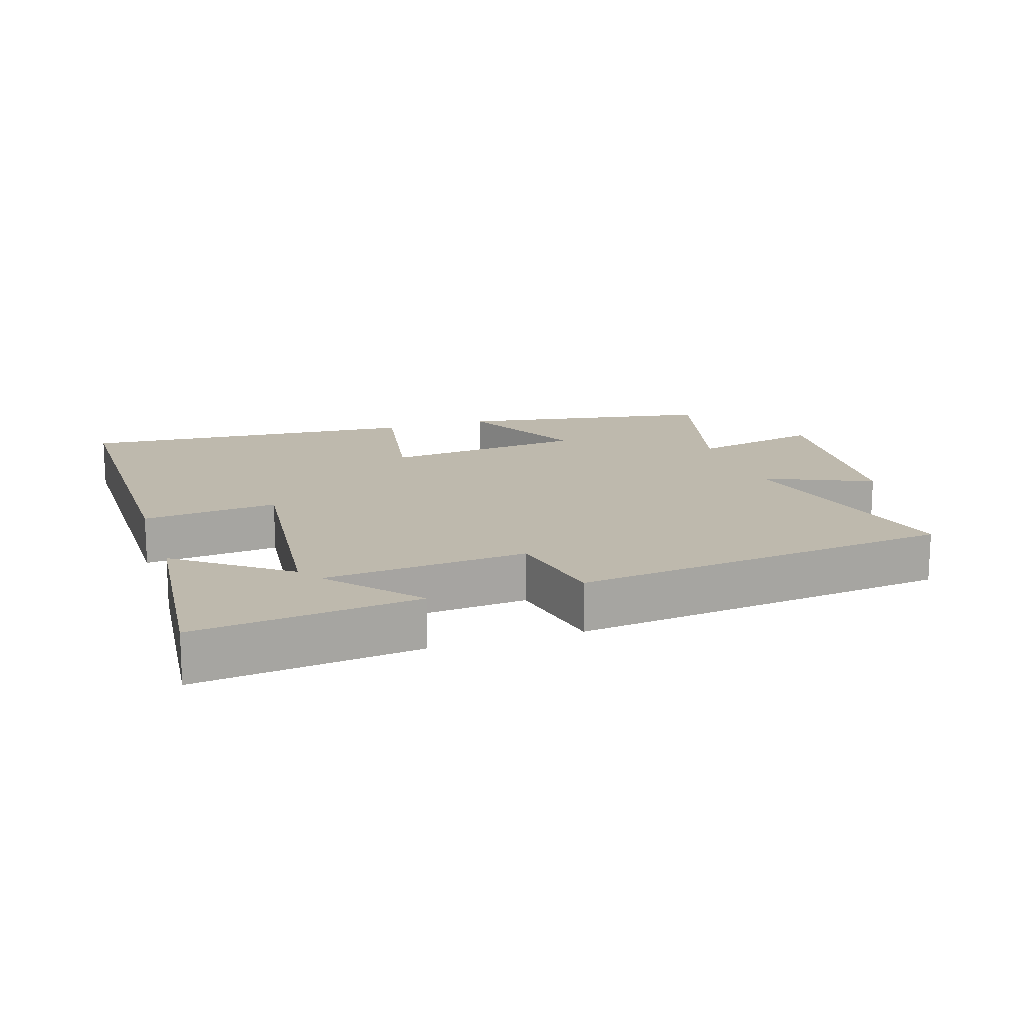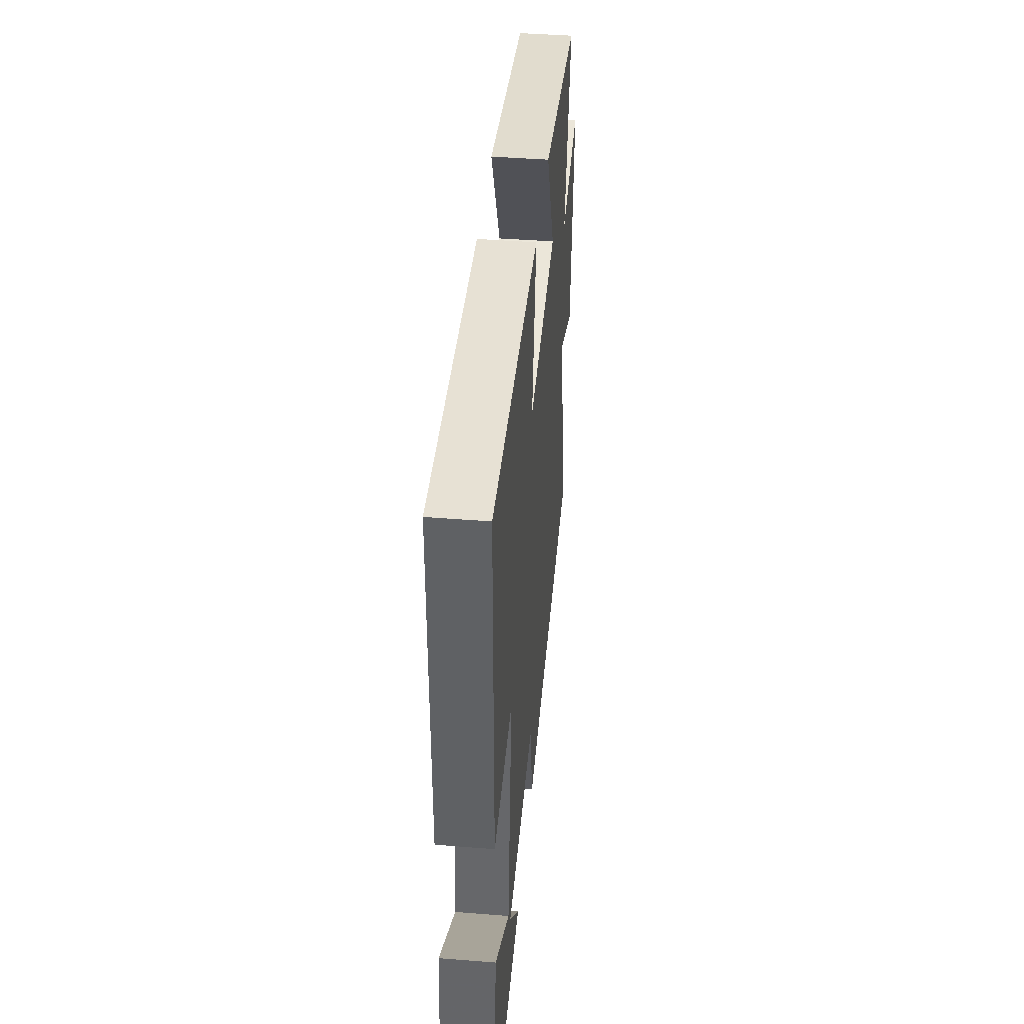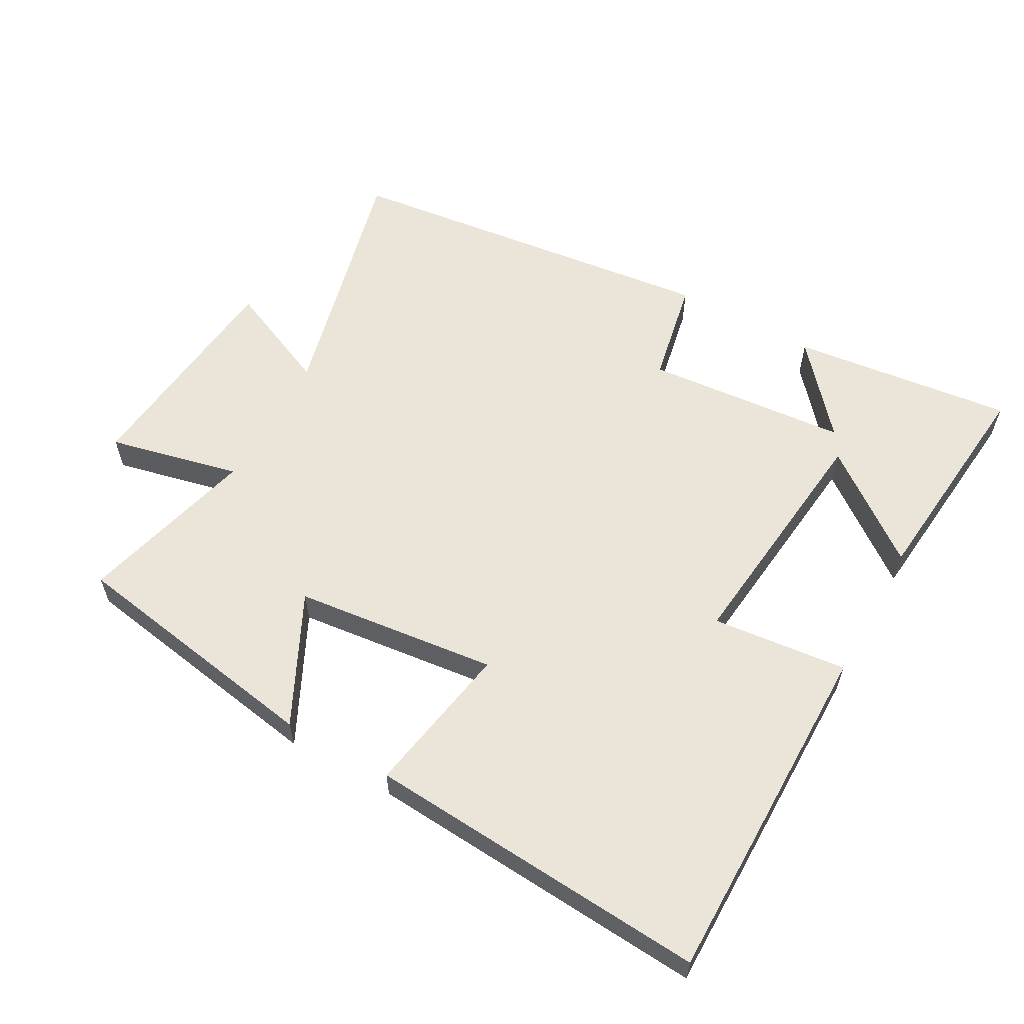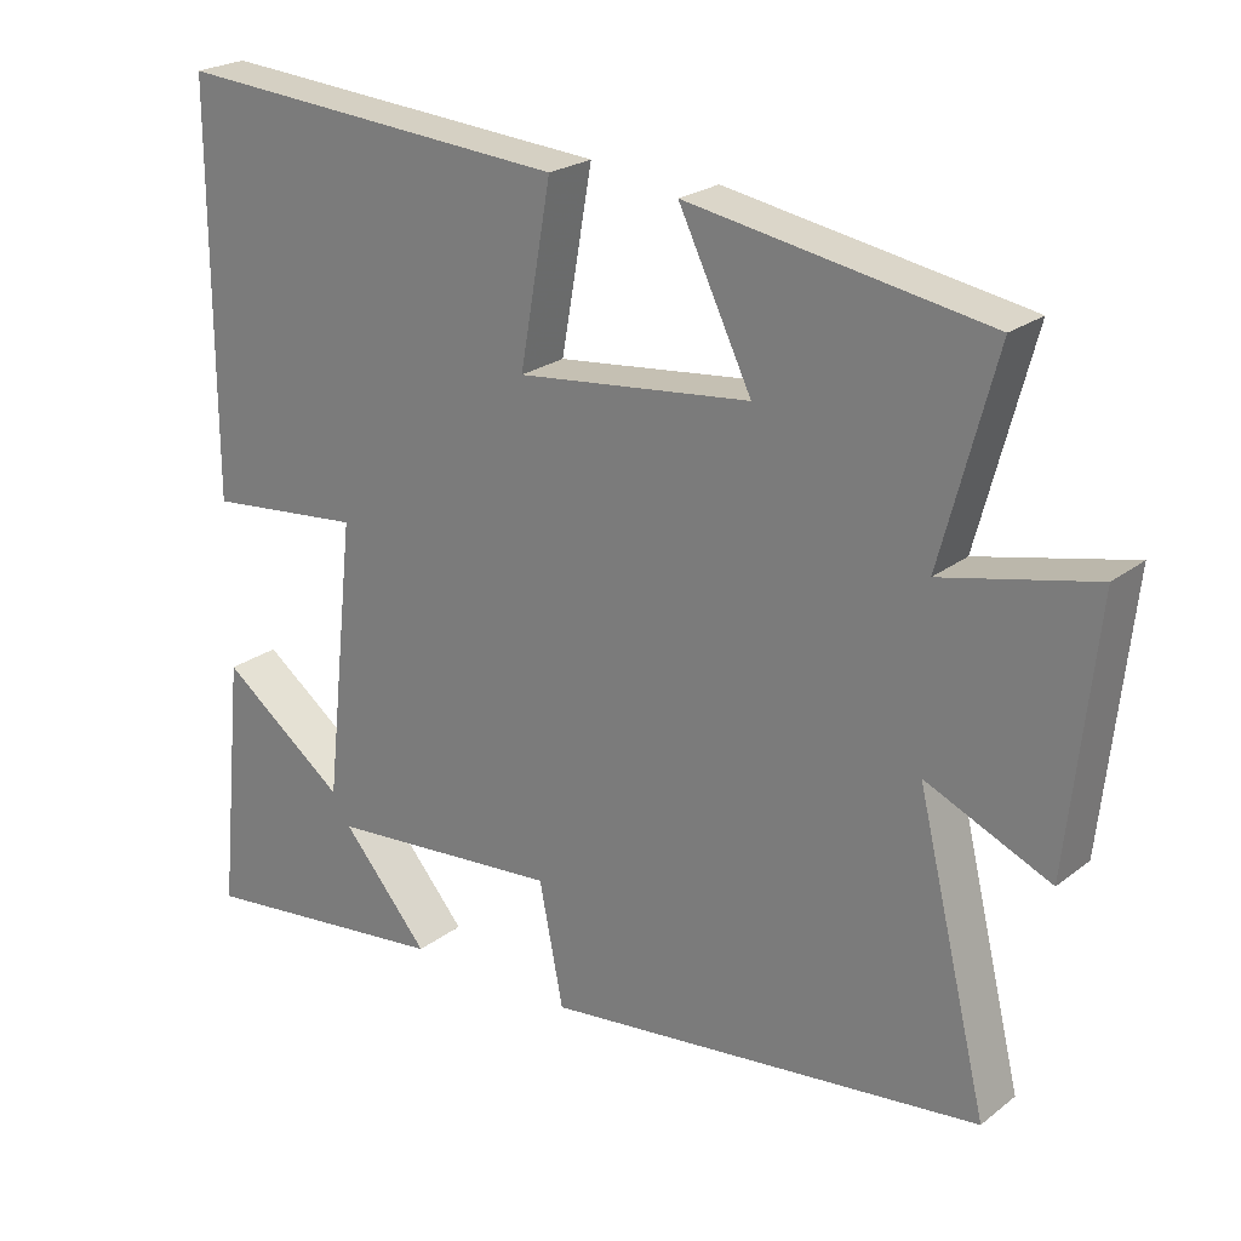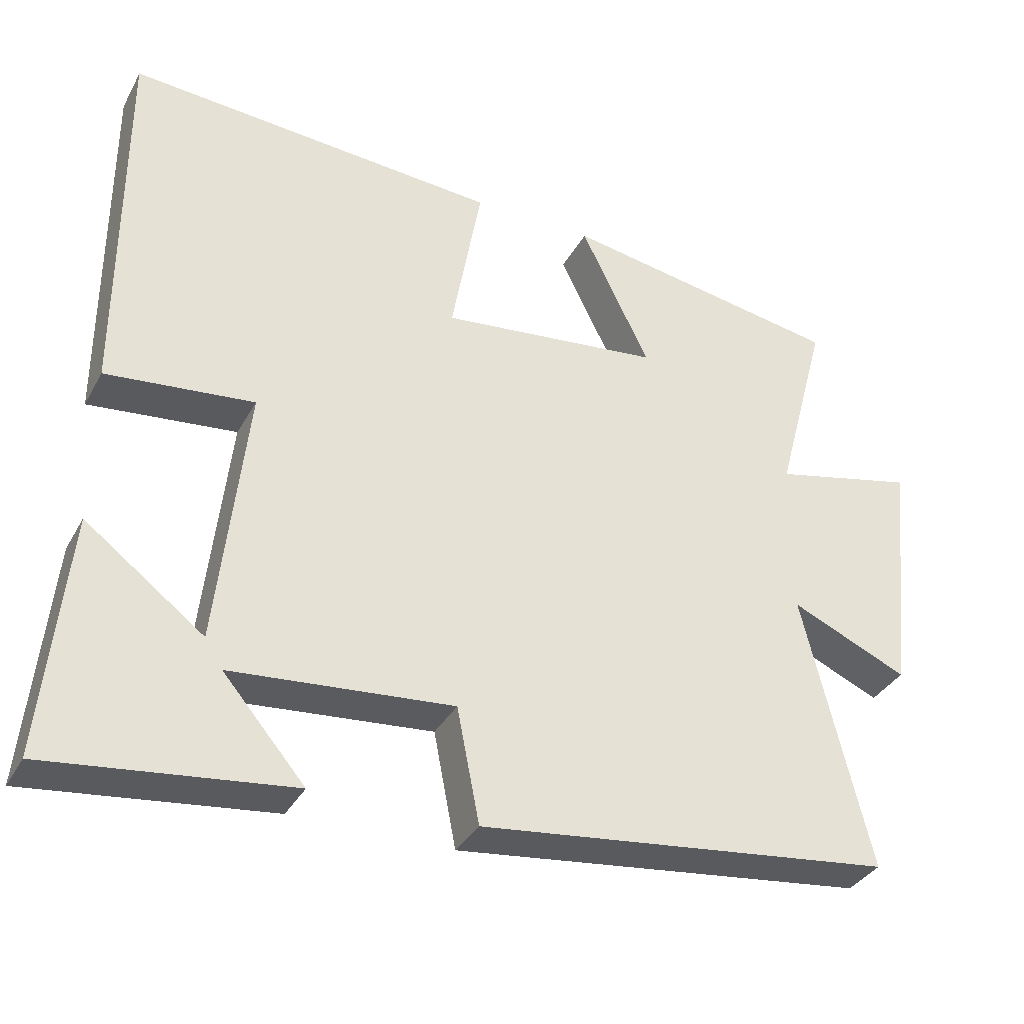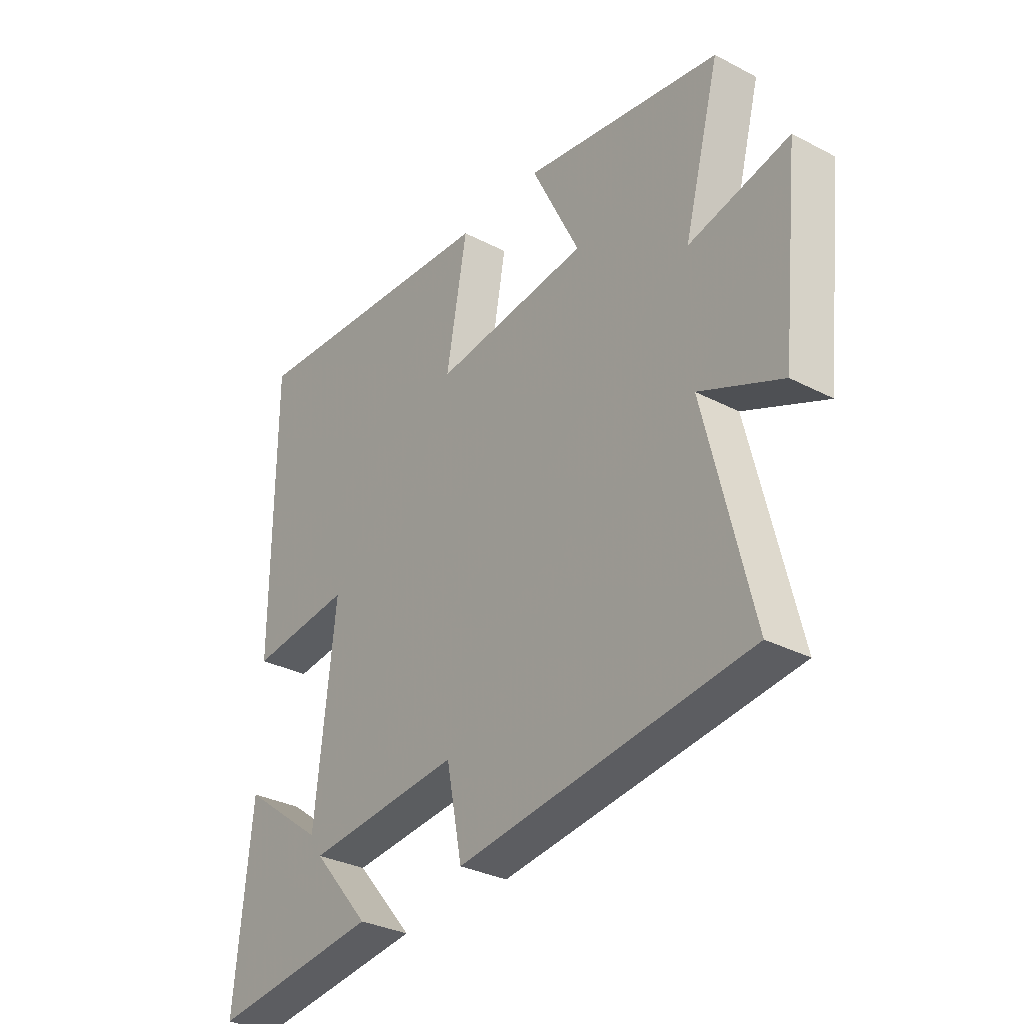
<metadata>
{"format":"obj","ext":"obj","renderer":"f3d","projection":"perspective","resolution":1024,"background":"white","views":[{"elev":15.3,"azim":161.9,"up":"+Y"},{"elev":43.4,"azim":95.4,"up":"+Z"},{"elev":59.2,"azim":29.0,"up":"+Y"},{"elev":23.2,"azim":-141.9,"up":"+Z"},{"elev":-34.9,"azim":154.7,"up":"+Z"},{"elev":-31.9,"azim":-126.3,"up":"+Z"}]}
</metadata>
<code>
v 0.533 0.07 -0.539
v 0.2 0.07 -0.5
v 0.313 0.07 -0.368
v 0.009 0.07 -0.342
v -0.022 0.07 -0.5
v -0.592 0.07 -0.433
v -0.5 0.07 -0.054
v -0.661 0.07 -0.125
v -0.697 0.07 0.213
v -0.5 0.07 0.168
v -0.571 0.07 0.434
v -0.183 0.07 0.5
v -0.278 0.07 0.305
v 0.026 0.07 0.271
v -0.015 0.07 0.5
v 0.5 0.07 0.537
v 0.5 0.07 0.014
v 0.297 0.07 0.035
v 0.337 0.07 -0.329
v 0.5 0.07 -0.206
v 0.533 0 -0.539
v 0.2 0 -0.5
v 0.313 0 -0.368
v 0.009 0 -0.342
v -0.022 0 -0.5
v -0.592 0 -0.433
v -0.5 0 -0.054
v -0.661 0 -0.125
v -0.697 0 0.213
v -0.5 0 0.168
v -0.571 0 0.434
v -0.183 0 0.5
v -0.278 0 0.305
v 0.026 0 0.271
v -0.015 0 0.5
v 0.5 0 0.537
v 0.5 0 0.014
v 0.297 0 0.035
v 0.337 0 -0.329
v 0.5 0 -0.206
f 19 20 1
f 15 16 17 18
f 14 15 18 19
f 13 14 19
f 10 11 12 13
f 10 13 19
f 7 8 9 10
f 7 10 19
f 4 5 6 7
f 3 4 7 19
f 1 2 3
f 1 3 19
f 21 40 39
f 38 37 36 35
f 39 38 35 34
f 39 34 33
f 33 32 31 30
f 39 33 30
f 30 29 28 27
f 39 30 27
f 27 26 25 24
f 39 27 24 23
f 23 22 21
f 39 23 21
f 1 21 22 2
f 2 22 23 3
f 3 23 24 4
f 4 24 25 5
f 5 25 26 6
f 6 26 27 7
f 7 27 28 8
f 8 28 29 9
f 9 29 30 10
f 10 30 31 11
f 11 31 32 12
f 12 32 33 13
f 13 33 34 14
f 14 34 35 15
f 15 35 36 16
f 16 36 37 17
f 17 37 38 18
f 18 38 39 19
f 19 39 40 20
f 20 40 21 1

</code>
